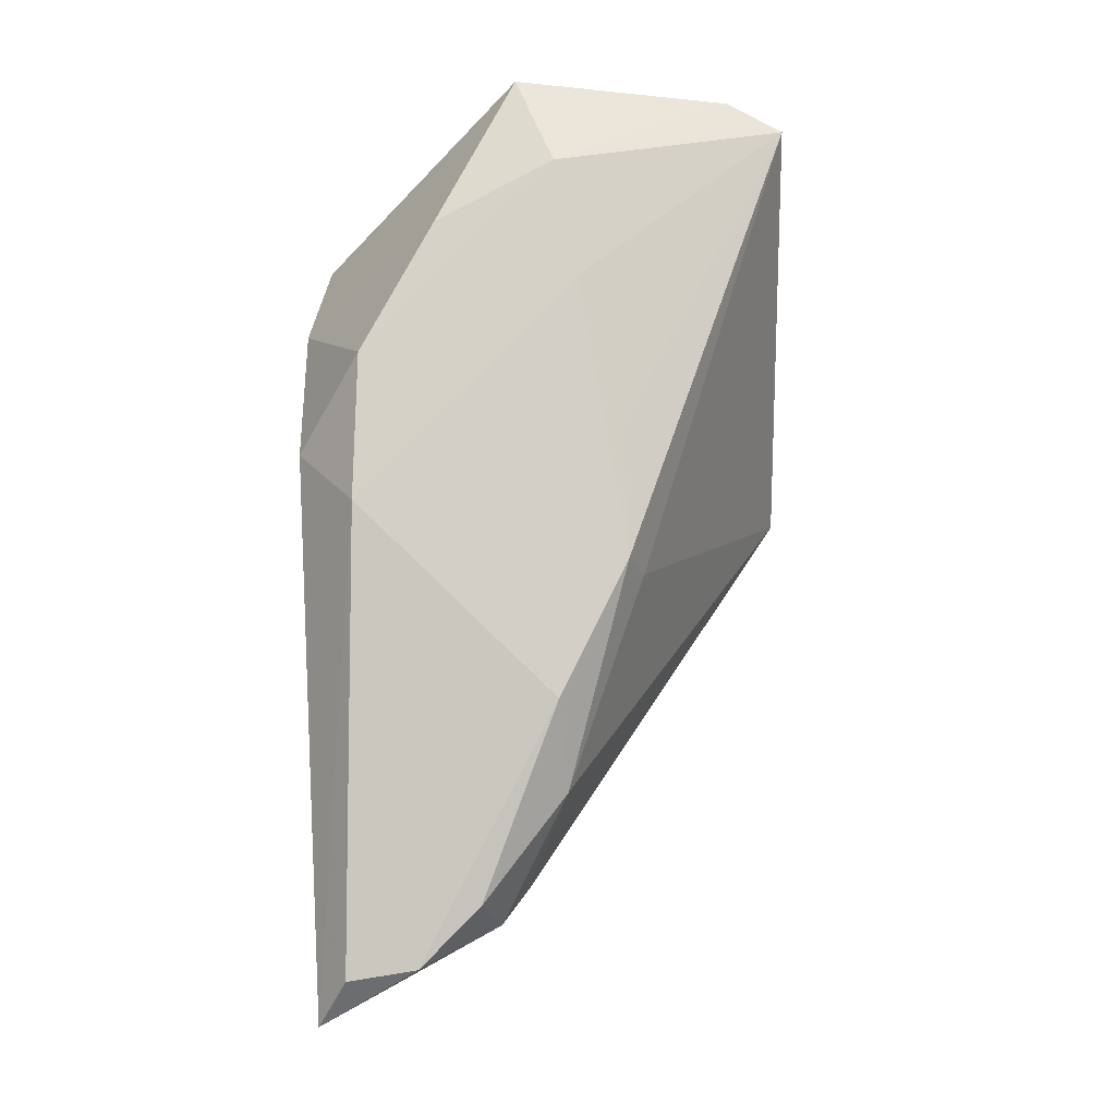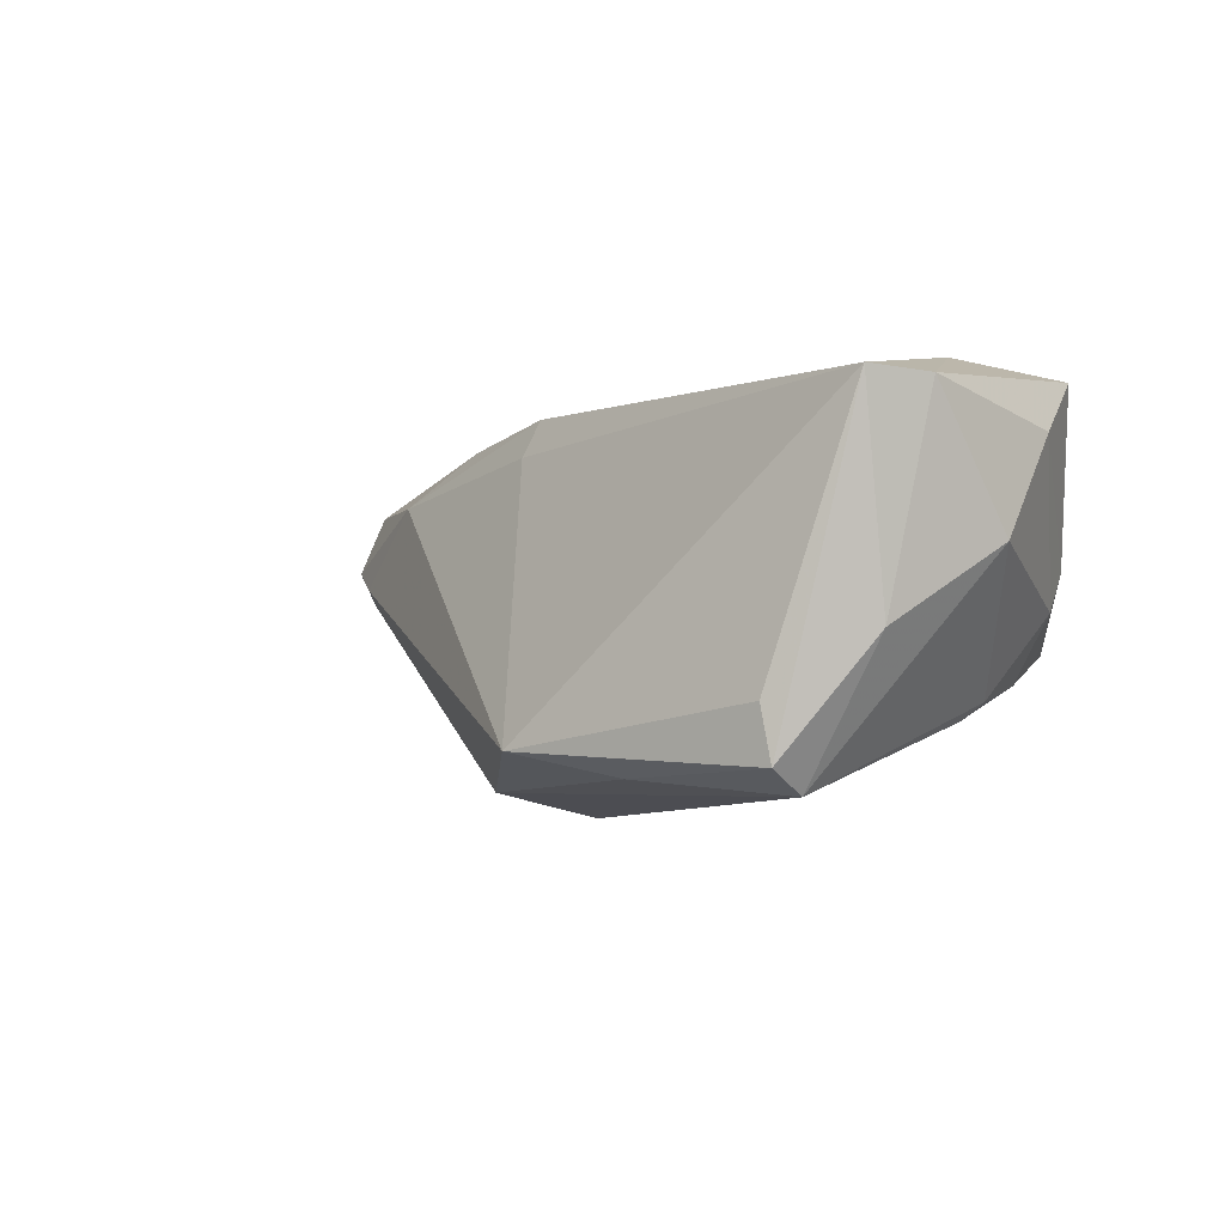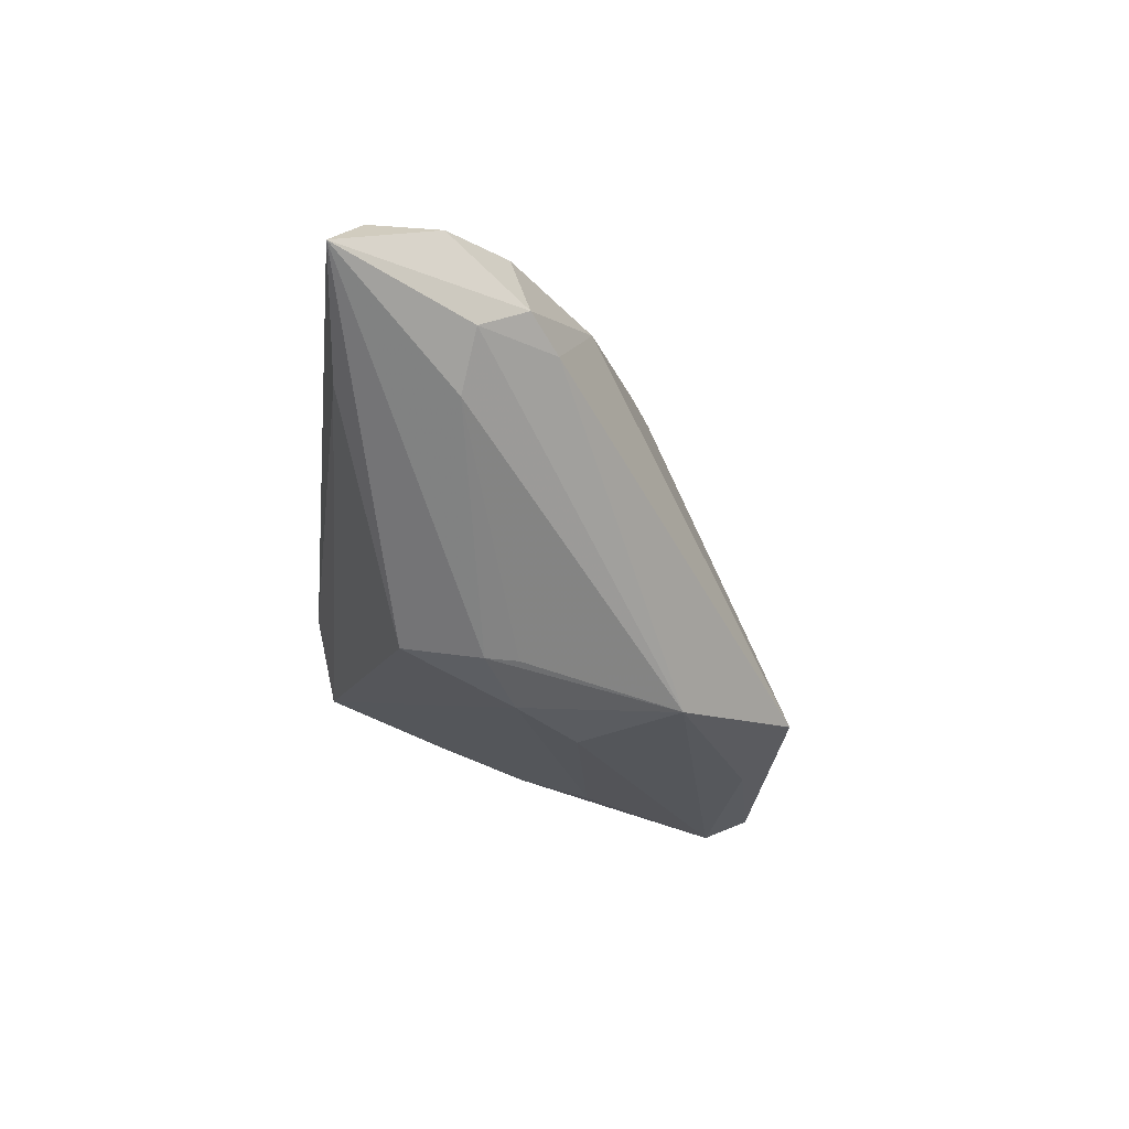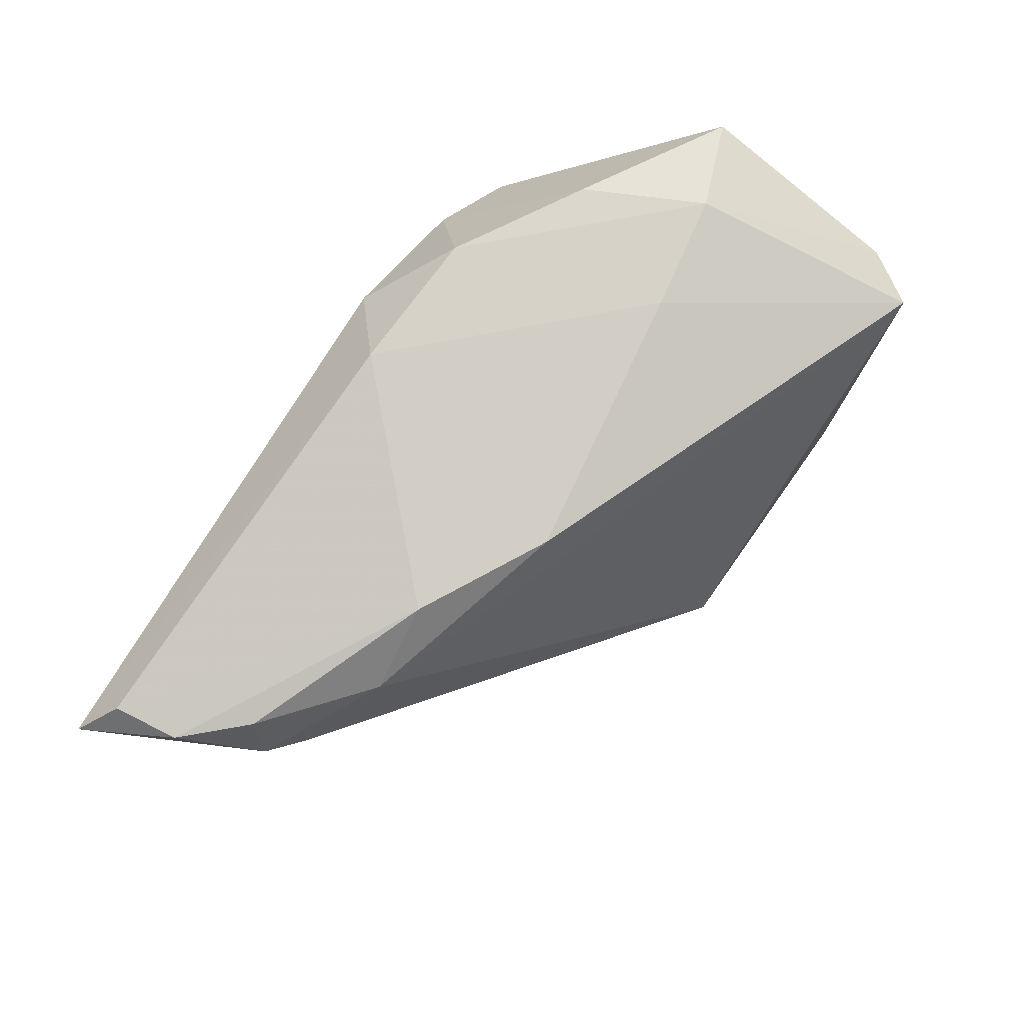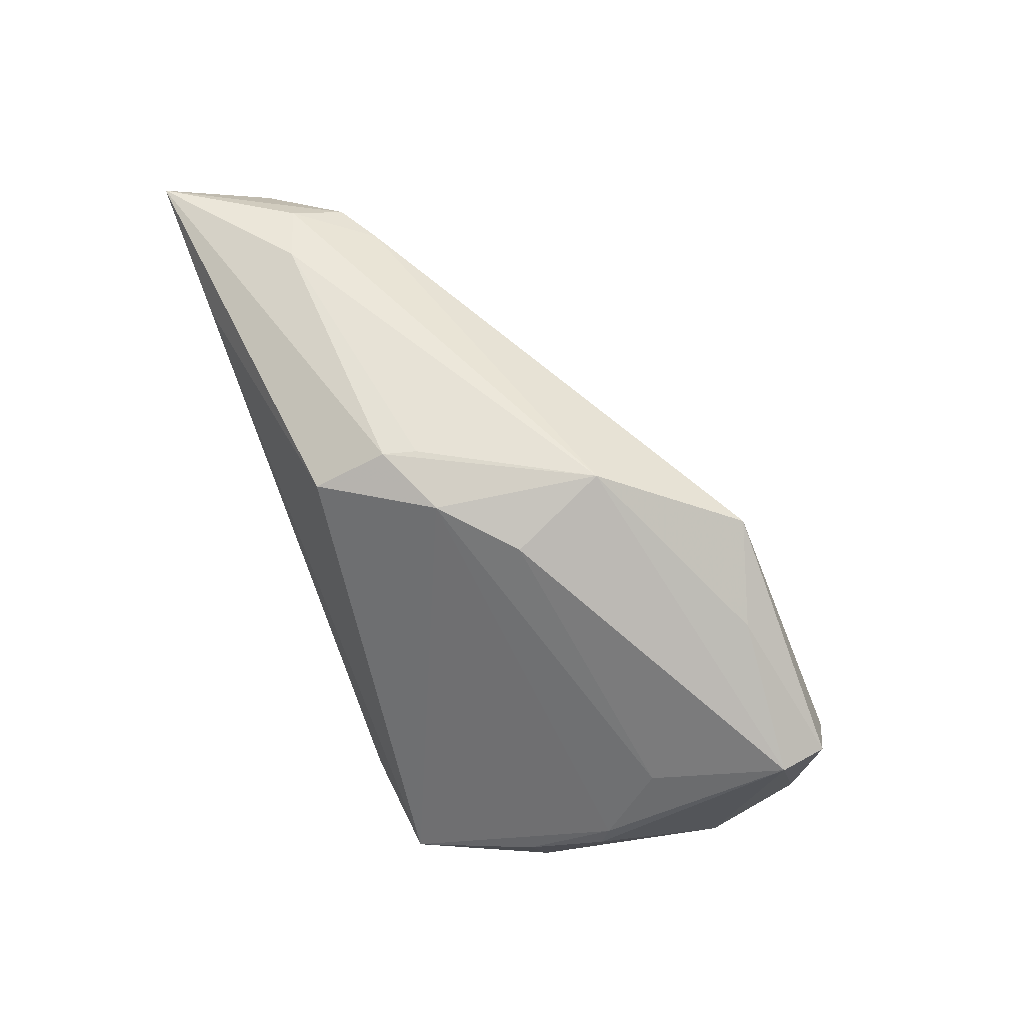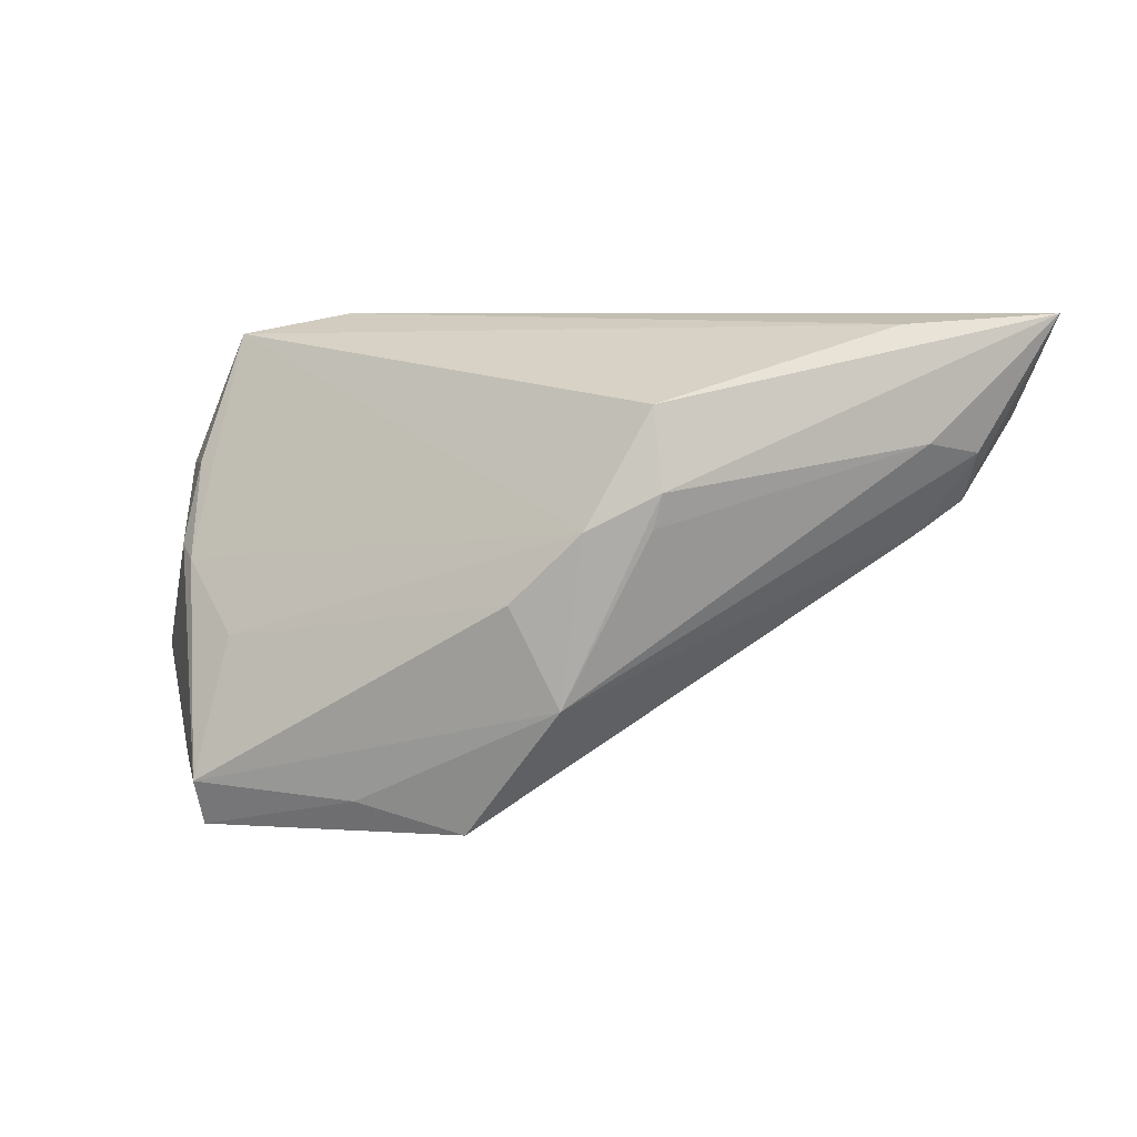
<metadata>
{"format":"obj","ext":"obj","renderer":"f3d","projection":"perspective","resolution":1024,"background":"white","views":[{"elev":79.3,"azim":-92.7,"up":"+Z"},{"elev":-8.0,"azim":34.3,"up":"+Z"},{"elev":-23.2,"azim":-96.4,"up":"+Z"},{"elev":78.8,"azim":-57.2,"up":"+Z"},{"elev":-74.7,"azim":-70.6,"up":"+Z"},{"elev":6.7,"azim":-160.9,"up":"+Y"}]}
</metadata>
<code>
v 0.02811 -0.03369 -0.01722
v -0.02686 0.01869 -0.02063
v 0.01138 0.02049 0.02209
v -0.05237 0.00283 0.004835
v -0.05458 0.01374 -0.001895
v 0.008904 -0.02849 -0.02377
v 0.0009988 0.02877 0.01368
v 0.03454 0.01041 -0.01231
v 0.0321 0.02256 -0.007914
v -0.05469 0.008597 0.01538
v 0.03853 -0.02725 -0.01014
v -0.06166 0.01629 0.01447
v 0.04647 0.0001889 0.01844
v -0.05685 0.006451 0.007859
v 0.03362 -0.001264 -0.0171
v -0.03117 -0.001623 0.01984
v -0.006765 0.02175 0.02226
v 0.03959 0.009631 -0.004584
v -0.02723 0.004723 -0.02177
v 0.03459 -0.004071 0.02204
v -0.05056 0.0275 0.0007987
v 0.04589 -0.01456 -0.0005998
v -0.01485 -0.01074 0.02025
v -0.02833 0.008872 -0.02199
v 0.01986 0.02877 0.0007426
v -0.01687 -0.01628 -0.02365
v 0.03106 0.02618 -0.007092
v -0.0592 0.01243 0.004392
v -0.02001 0.004468 -0.02498
v -0.0678 0.02877 0.008613
v 0.04714 -0.006905 0.01175
v -0.04181 -0.002213 0.01374
v 0.03973 -0.03308 0.01473
v 0.01971 -0.006285 0.02211
v 0.03582 0.0003918 -0.01496
v -0.003915 -0.03232 -0.02058
v 0.02883 -0.03269 -0.0237
v -0.01616 -0.01261 0.01552
v -0.01147 -0.003914 -0.0262
v 0.04394 -0.02642 0.01452
v 0.02614 -0.00976 -0.0217
v 0.02892 -0.02696 -0.0262
v 0.03988 0.01226 0.0001379
v -0.06262 0.02488 0.01395
v 0.02759 0.0108 0.02154
v 0.001254 -0.01069 0.02055
f 15 35 42
f 21 2 30
f 27 2 21
f 42 35 22
f 22 11 42
f 22 18 31
f 35 18 22
f 42 11 37
f 37 11 33
f 17 7 30
f 3 7 17
f 25 7 3
f 30 7 25
f 25 21 30
f 27 21 25
f 3 17 20
f 27 18 9
f 8 15 27
f 35 15 8
f 27 9 8
f 8 18 35
f 8 9 18
f 42 26 39
f 29 2 27
f 27 15 29
f 29 39 26
f 33 36 1
f 1 37 33
f 36 37 1
f 6 26 42
f 36 26 6
f 42 37 6
f 6 37 36
f 43 18 27
f 27 13 43
f 31 18 43
f 43 13 31
f 31 13 40
f 40 22 31
f 40 20 33
f 13 20 40
f 33 11 40
f 11 22 40
f 33 46 23
f 34 46 33
f 33 20 34
f 34 23 46
f 34 20 17
f 17 23 34
f 3 20 45
f 45 20 13
f 45 25 3
f 45 13 27
f 27 25 45
f 41 29 15
f 39 29 41
f 41 15 42
f 42 39 41
f 24 29 26
f 30 2 24
f 2 29 24
f 4 26 36
f 36 32 4
f 38 36 33
f 33 23 38
f 38 32 36
f 38 23 32
f 44 17 30
f 19 24 26
f 5 19 26
f 24 19 5
f 30 24 5
f 16 23 17
f 17 44 16
f 32 23 16
f 12 16 44
f 12 44 30
f 26 4 28
f 28 5 26
f 30 5 28
f 32 16 10
f 16 12 10
f 14 12 30
f 30 28 14
f 14 28 4
f 14 10 12
f 14 4 32
f 32 10 14

</code>
